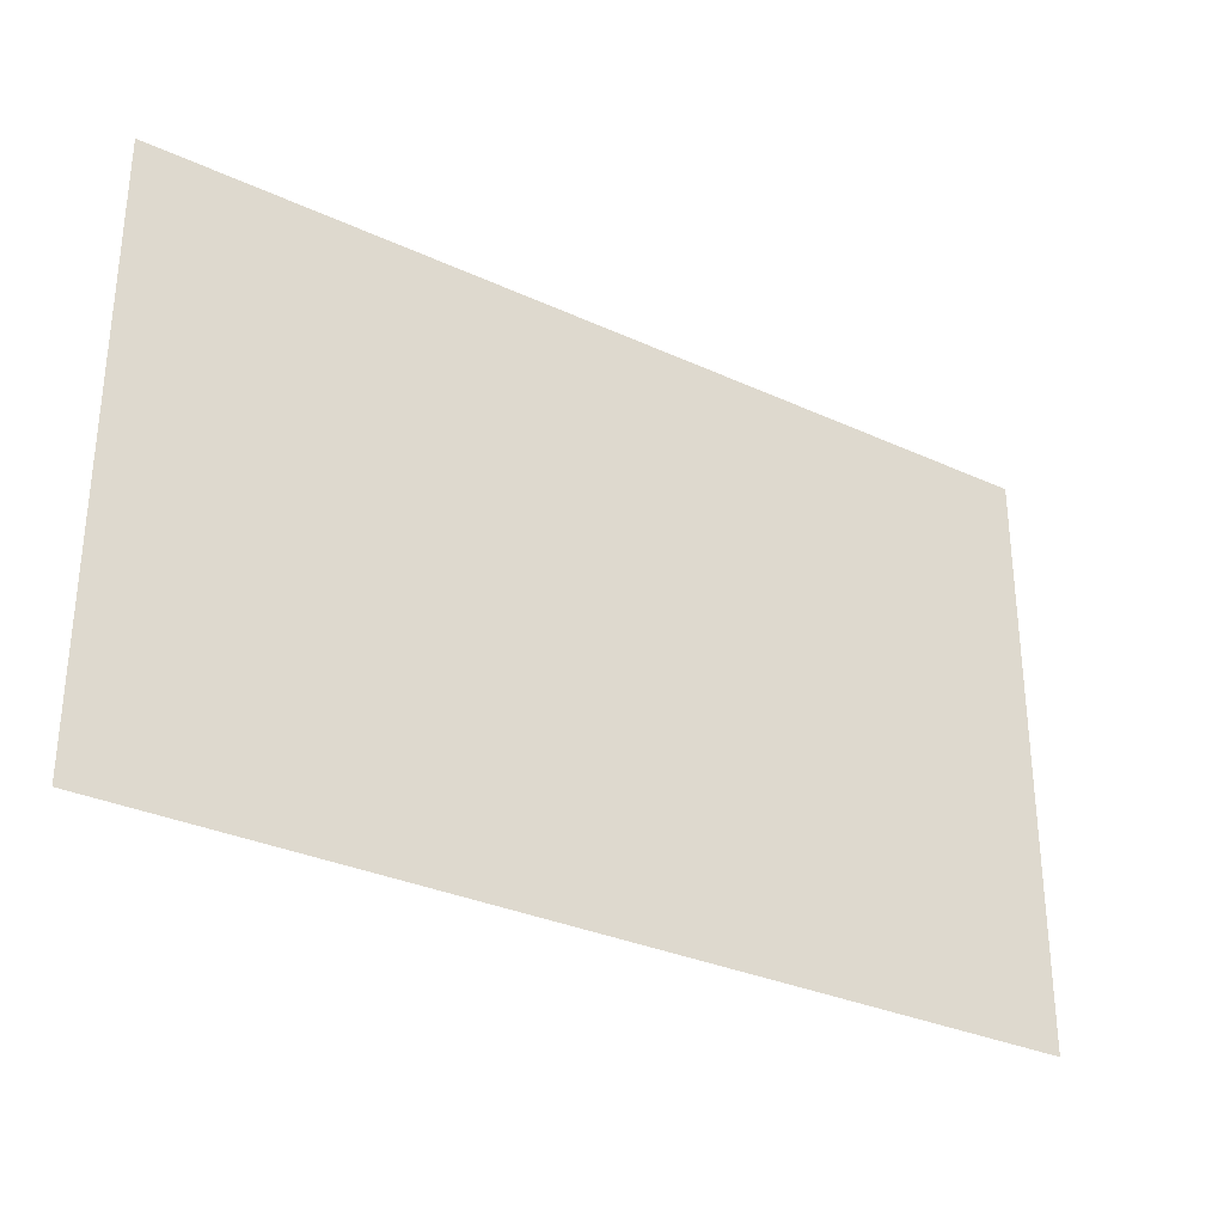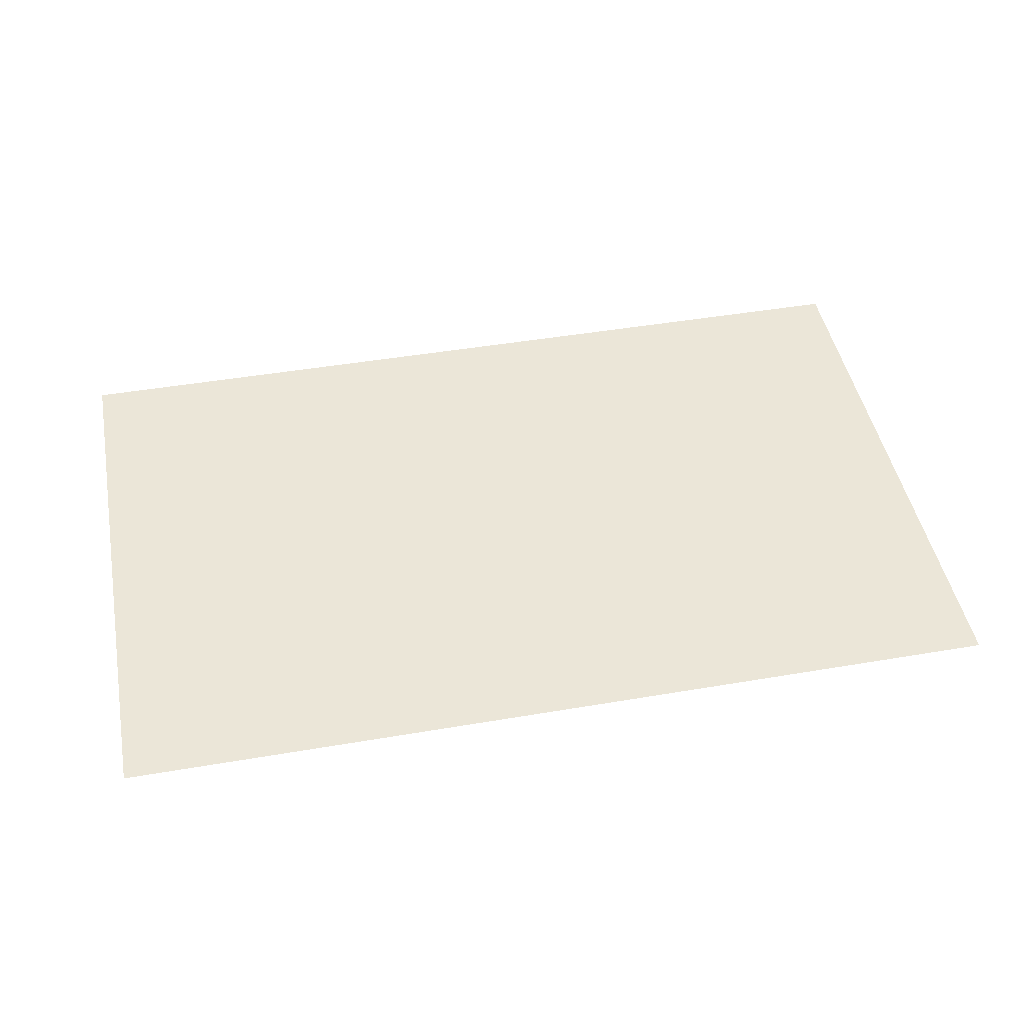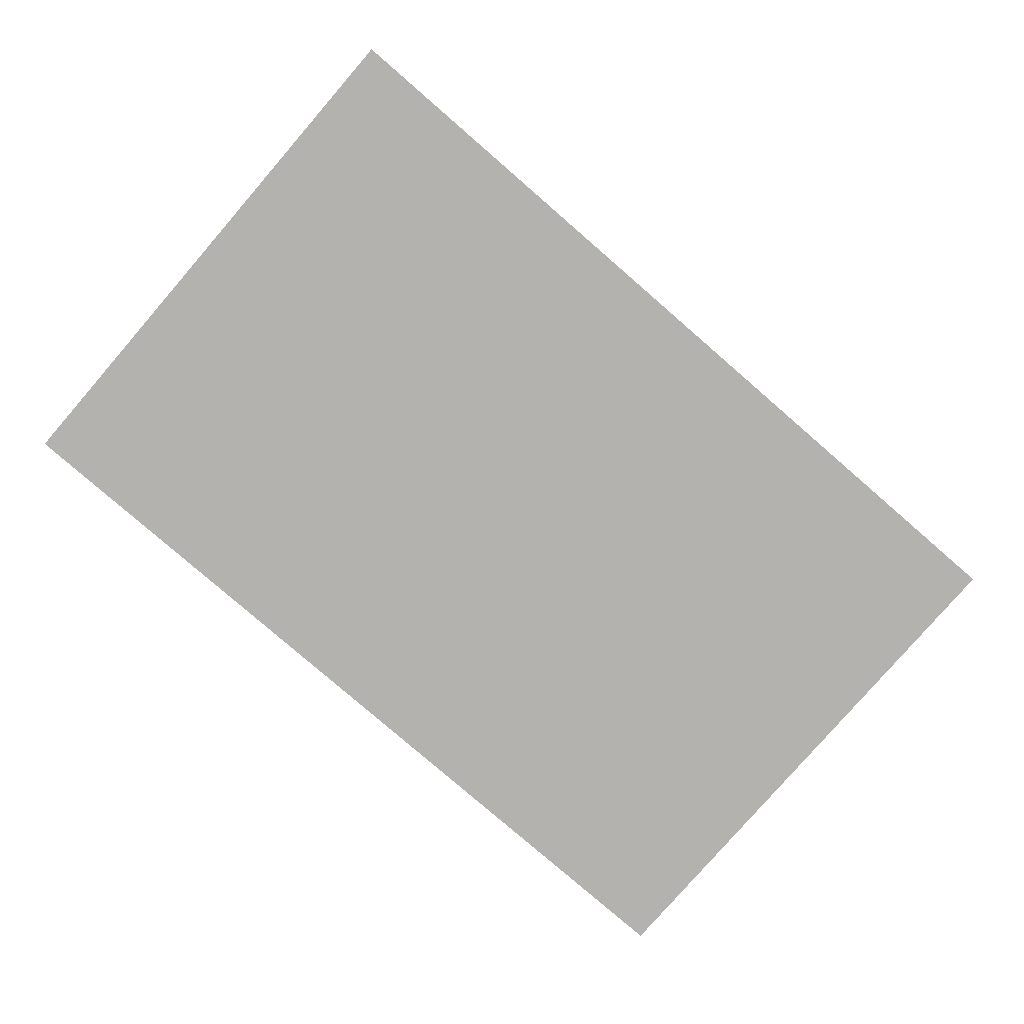
<metadata>
{"format":"obj","ext":"obj","renderer":"f3d","projection":"perspective","resolution":1024,"background":"white","views":[{"elev":-31.1,"azim":146.6,"up":"+Y"},{"elev":46.4,"azim":-11.0,"up":"+Z"},{"elev":-79.8,"azim":-40.9,"up":"+Z"}]}
</metadata>
<code>
g Level9--BGObjects--ButterflyPicFrame (1)--WallAO_7.5x3 (3)
v -2.5 0.25 5.355e-07
v -2.75 0.25 6.06e-07
v -2.75 0 5.871e-07
v -2.5 0 5.166e-07
v -2.25 0.25 4.649e-07
v -2.25 0 4.46e-07
v -2 0.25 3.944e-07
v -2 0 3.755e-07
v -1.75 0.25 3.239e-07
v -1.75 0 3.05e-07
v -1.5 0.25 2.533e-07
v -1.5 0 2.345e-07
v -1.25 0.25 1.828e-07
v -1.25 0 1.639e-07
v -1 0.25 1.123e-07
v -1 0 9.339e-08
v -0.75 0.25 4.173e-08
v -0.75 0 2.285e-08
v -0.5 0.25 -2.881e-08
v -0.5 0 -4.768e-08
v -0.25 0.25 -9.934e-08
v -0.25 0 -1.182e-07
v -4.793e-14 0.25 -1.699e-07
v -5.325e-14 0 -1.887e-07
v 0.25 0.25 -2.404e-07
v 0.25 0 -2.593e-07
v 0.5 0.25 -3.109e-07
v 0.5 0 -3.298e-07
v 0.75 0.25 -3.815e-07
v 0.75 0 -4.003e-07
v 1 0.25 -4.52e-07
v 1 0 -4.709e-07
v 1.25 0.25 -5.225e-07
v 1.25 0 -5.414e-07
v 1.5 0.25 -5.931e-07
v 1.5 0 -6.119e-07
v 1.75 0.25 -6.636e-07
v 1.75 0 -6.825e-07
v 2 0.25 -7.341e-07
v 2 0 -7.53e-07
v 2.25 0.25 -8.047e-07
v 2.25 0 -8.235e-07
v 2.5 0.25 -8.752e-07
v 2.5 0 -8.941e-07
v 2.75 0.25 -9.457e-07
v 2.75 0 -9.646e-07
v 1.25 0.5 -5.037e-07
v 1 0.5 -4.331e-07
v 0.75 0.5 -3.626e-07
v 0.5 0.5 -2.921e-07
v 0.25 0.5 -2.215e-07
v -4.26e-14 0.5 -1.51e-07
v -0.25 0.5 -8.046e-08
v -0.5 0.5 -9.931e-09
v -0.75 0.5 6.06e-08
v -1 0.5 1.311e-07
v -1.25 0.5 2.017e-07
v -1.5 0.5 2.722e-07
v -1.75 0.5 3.427e-07
v -2 0.5 4.133e-07
v -2.25 0.5 4.838e-07
v -2.5 0.5 5.543e-07
v -2.25 0.75 5.027e-07
v -2.5 0.75 5.732e-07
v -2.25 1 5.215e-07
v -2.5 1 5.921e-07
v -2.25 1.25 5.404e-07
v -2.5 1.25 6.11e-07
v -2.25 1.5 5.593e-07
v -2.5 1.5 6.298e-07
v -2.25 1.75 5.782e-07
v -2.5 1.75 6.487e-07
v -2.25 2 5.97e-07
v -2.5 2 6.676e-07
v -2.25 2.25 6.159e-07
v -2.5 2.25 6.865e-07
v -2.25 2.5 6.348e-07
v -2.5 2.5 7.053e-07
v -2.25 2.75 6.537e-07
v -2.5 2.75 7.242e-07
v -2.25 3 6.725e-07
v -2.5 3 7.431e-07
v -2.25 3.25 6.914e-07
v -2.5 3.25 7.619e-07
v -2.25 3.5 7.103e-07
v -2.5 3.5 7.808e-07
v -2 3.5 6.398e-07
v -2 3.25 6.209e-07
v -2 3 6.02e-07
v -2 2.75 5.831e-07
v -2 2.5 5.643e-07
v -2 2.25 5.454e-07
v -2 2 5.265e-07
v -2 1.75 5.076e-07
v -2 1.5 4.888e-07
v -2 1.25 4.699e-07
v -2 1 4.51e-07
v -2 0.75 4.321e-07
v -1.75 2.25 4.749e-07
v -1.75 2.5 4.937e-07
v -1.75 2.75 5.126e-07
v -1.75 3 5.315e-07
v -1.75 3.25 5.504e-07
v -1.75 3.5 5.692e-07
v -1.75 0.75 3.616e-07
v -1.75 1 3.805e-07
v -1.75 1.25 3.994e-07
v -1.75 1.5 4.182e-07
v -1.75 1.75 4.371e-07
v -1.75 2 4.56e-07
v -1.5 2.25 4.043e-07
v -1.5 2.5 4.232e-07
v -1.5 2.75 4.421e-07
v -1.5 3 4.609e-07
v -1.5 3.25 4.798e-07
v -1.5 3.5 4.987e-07
v -1.5 2 3.854e-07
v -1.5 1.75 3.666e-07
v -1.5 1.5 3.477e-07
v -1.5 1.25 3.288e-07
v -1.5 1 3.099e-07
v -1.5 0.75 2.911e-07
v -1.25 2 3.149e-07
v -1.25 2.25 3.338e-07
v -1.25 2.5 3.527e-07
v -1.25 2.75 3.715e-07
v -1.25 3 3.904e-07
v -1.25 3.25 4.093e-07
v -1.25 3.5 4.282e-07
v -1 3.5 3.576e-07
v -1 3.25 3.388e-07
v -1 3 3.199e-07
v -1 2.75 3.01e-07
v -1 2.5 2.821e-07
v -1 2.25 2.633e-07
v -1 2 2.444e-07
v -1.25 1.75 2.96e-07
v -1.25 1.5 2.772e-07
v -1.25 1.25 2.583e-07
v -1.25 1 2.394e-07
v -1.25 0.75 2.205e-07
v -1 1.75 2.255e-07
v -1 1.5 2.066e-07
v -1 1.25 1.878e-07
v -1 1 1.689e-07
v -1 0.75 1.5e-07
v -0.75 1.75 1.55e-07
v -0.75 2 1.738e-07
v -0.75 2.25 1.927e-07
v -0.75 2.5 2.116e-07
v -0.75 2.75 2.305e-07
v -0.75 3 2.493e-07
v -0.75 3.25 2.682e-07
v -0.75 3.5 2.871e-07
v -0.5 3.5 2.166e-07
v -0.5 3.25 1.977e-07
v -0.5 3 1.788e-07
v -0.5 2.75 1.599e-07
v -0.5 2.5 1.411e-07
v -0.5 2.25 1.222e-07
v -0.5 2 1.033e-07
v -0.5 1.75 8.444e-08
v -0.75 1.5 1.361e-07
v -0.75 1.25 1.172e-07
v -0.75 1 9.835e-08
v -0.75 0.75 7.948e-08
v -0.5 1.5 6.557e-08
v -0.5 1.25 4.669e-08
v -0.5 1 2.782e-08
v -0.5 0.75 8.944e-09
v -0.25 1.75 1.391e-08
v -0.25 2 3.278e-08
v -0.25 2.25 5.166e-08
v -0.25 2.5 7.053e-08
v -0.25 2.75 8.941e-08
v -0.25 3 1.083e-07
v -0.25 3.25 1.272e-07
v -0.25 3.5 1.46e-07
v 2.13e-14 3.5 7.55e-08
v 1.598e-14 3.25 5.662e-08
v 1.065e-14 3 3.775e-08
v 5.325e-15 2.75 1.887e-08
v -5.012e-22 2.5 -1.776e-15
v -5.325e-15 2.25 -1.887e-08
v -1.065e-14 2 -3.775e-08
v -1.598e-14 1.75 -5.662e-08
v -0.25 1.5 -4.965e-09
v -0.25 1.25 -2.384e-08
v -0.25 1 -4.271e-08
v -0.25 0.75 -6.159e-08
v -2.13e-14 1.5 -7.55e-08
v -2.663e-14 1.25 -9.437e-08
v -3.195e-14 1 -1.132e-07
v -3.728e-14 0.75 -1.321e-07
v 0.25 1.75 -1.272e-07
v 0.25 2 -1.083e-07
v 0.25 2.25 -8.941e-08
v 0.25 2.5 -7.053e-08
v 0.25 2.75 -5.166e-08
v 0.25 3 -3.278e-08
v 0.25 3.25 -1.391e-08
v 0.25 3.5 4.965e-09
v 0.5 3.5 -6.557e-08
v 0.5 3.25 -8.444e-08
v 0.5 3 -1.033e-07
v 0.5 2.75 -1.222e-07
v 0.5 2.5 -1.411e-07
v 0.5 2.25 -1.599e-07
v 0.5 2 -1.788e-07
v 0.5 1.75 -1.977e-07
v 0.25 1.5 -1.46e-07
v 0.25 1.25 -1.649e-07
v 0.25 1 -1.838e-07
v 0.25 0.75 -2.027e-07
v 0.5 1.5 -2.166e-07
v 0.5 1.25 -2.354e-07
v 0.5 1 -2.543e-07
v 0.5 0.75 -2.732e-07
v 0.75 1.75 -2.682e-07
v 0.75 2 -2.493e-07
v 0.75 2.25 -2.305e-07
v 0.75 2.5 -2.116e-07
v 0.75 2.75 -1.927e-07
v 0.75 3 -1.738e-07
v 0.75 3.25 -1.55e-07
v 0.75 3.5 -1.361e-07
v 1 3.5 -2.066e-07
v 1 3.25 -2.255e-07
v 1 3 -2.444e-07
v 1 2.75 -2.633e-07
v 1 2.5 -2.821e-07
v 1 2.25 -3.01e-07
v 1 2 -3.199e-07
v 1 1.75 -3.388e-07
v 0.75 1.5 -2.871e-07
v 0.75 1.25 -3.06e-07
v 0.75 1 -3.248e-07
v 0.75 0.75 -3.437e-07
v 1 1.5 -3.576e-07
v 1 1.25 -3.765e-07
v 1 1 -3.954e-07
v 1 0.75 -4.143e-07
v 1.25 1.75 -4.093e-07
v 1.25 2 -3.904e-07
v 1.25 2.25 -3.715e-07
v 1.25 2.5 -3.527e-07
v 1.25 2.75 -3.338e-07
v 1.25 3 -3.149e-07
v 1.25 3.25 -2.96e-07
v 1.25 3.5 -2.772e-07
v 1.5 3.5 -3.477e-07
v 1.5 3.25 -3.666e-07
v 1.5 3 -3.854e-07
v 1.5 2.75 -4.043e-07
v 1.5 2.5 -4.232e-07
v 1.5 2.25 -4.421e-07
v 1.5 2 -4.609e-07
v 1.5 1.75 -4.798e-07
v 1.25 1.5 -4.282e-07
v 1.25 1.25 -4.47e-07
v 1.25 1 -4.659e-07
v 1.25 0.75 -4.848e-07
v 1.5 1.5 -4.987e-07
v 1.5 1.25 -5.176e-07
v 1.5 1 -5.364e-07
v 1.5 0.75 -5.553e-07
v 1.5 0.5 -5.742e-07
v 1.75 1.5 -5.692e-07
v 1.75 1.75 -5.504e-07
v 1.75 2 -5.315e-07
v 1.75 2.25 -5.126e-07
v 1.75 2.5 -4.937e-07
v 1.75 2.75 -4.749e-07
v 1.75 3 -4.56e-07
v 1.75 3.25 -4.371e-07
v 1.75 3.5 -4.182e-07
v 2 3.5 -4.888e-07
v 2 3.25 -5.076e-07
v 2 3 -5.265e-07
v 2 2.75 -5.454e-07
v 2 2.5 -5.643e-07
v 2 2.25 -5.831e-07
v 2 2 -6.02e-07
v 2 1.75 -6.209e-07
v 2 1.5 -6.398e-07
v 1.75 1.25 -5.881e-07
v 1.75 1 -6.07e-07
v 1.75 0.75 -6.258e-07
v 1.75 0.5 -6.447e-07
v 2 1.25 -6.586e-07
v 2 1 -6.775e-07
v 2 0.75 -6.964e-07
v 2 0.5 -7.153e-07
v 2.25 1.5 -7.103e-07
v 2.25 1.75 -6.914e-07
v 2.25 2 -6.725e-07
v 2.25 2.25 -6.537e-07
v 2.25 2.5 -6.348e-07
v 2.25 2.75 -6.159e-07
v 2.25 3 -5.97e-07
v 2.25 3.25 -5.782e-07
v 2.25 3.5 -5.593e-07
v 2.5 3.5 -6.298e-07
v 2.5 3.25 -6.487e-07
v 2.5 3 -6.676e-07
v 2.5 2.75 -6.865e-07
v 2.5 2.5 -7.053e-07
v 2.5 2.25 -7.242e-07
v 2.5 2 -7.431e-07
v 2.5 1.75 -7.619e-07
v 2.5 1.5 -7.808e-07
v 2.25 1.25 -7.292e-07
v 2.25 1 -7.48e-07
v 2.25 0.75 -7.669e-07
v 2.25 0.5 -7.858e-07
v 2.5 1.25 -7.997e-07
v 2.5 1 -8.186e-07
v 2.5 0.75 -8.374e-07
v 2.5 0.5 -8.563e-07
v 2.75 1.5 -8.514e-07
v 2.75 1.75 -8.325e-07
v 2.75 2 -8.136e-07
v 2.75 2.25 -7.947e-07
v 2.75 2.5 -7.759e-07
v 2.75 2.75 -7.57e-07
v 2.75 3 -7.381e-07
v 2.75 3.25 -7.192e-07
v 2.75 3.5 -7.004e-07
v 2.75 1.25 -8.702e-07
v 2.75 1 -8.891e-07
v 2.75 0.75 -9.08e-07
v 2.75 0.5 -9.269e-07
v -2.75 3.5 8.514e-07
v -2.75 3.25 8.325e-07
v -2.75 3 8.136e-07
v -2.75 2.75 7.947e-07
v -2.75 2.5 7.759e-07
v -2.75 2.25 7.57e-07
v -2.75 2 7.381e-07
v -2.75 1.75 7.192e-07
v -2.75 1.5 7.004e-07
v -2.75 1.25 6.815e-07
v -2.75 1 6.626e-07
v -2.75 0.75 6.437e-07
v -2.75 0.5 6.249e-07
g Level9--BGObjects--ButterflyPicFrame (1)--WallAO_7.5x3 (3)_0
f 3 2 1
f 4 3 1
f 4 1 5
f 6 4 5
f 6 5 7
f 8 6 7
f 8 7 9
f 10 8 9
f 10 9 11
f 12 10 11
f 12 11 13
f 14 12 13
f 14 13 15
f 16 14 15
f 16 15 17
f 18 16 17
f 18 17 19
f 20 18 19
f 20 19 21
f 22 20 21
f 22 21 23
f 24 22 23
f 24 23 25
f 26 24 25
f 26 25 27
f 28 26 27
f 28 27 29
f 30 28 29
f 30 29 31
f 32 30 31
f 32 31 33
f 34 32 33
f 34 33 35
f 36 34 35
f 36 35 37
f 38 36 37
f 38 37 39
f 40 38 39
f 40 39 41
f 42 40 41
f 42 41 43
f 44 42 43
f 44 43 45
f 46 44 45
f 33 31 47
f 31 48 47
f 31 29 48
f 29 49 48
f 29 27 49
f 27 50 49
f 27 25 50
f 25 51 50
f 25 23 51
f 23 52 51
f 23 21 52
f 21 53 52
f 21 19 53
f 19 54 53
f 19 17 54
f 17 55 54
f 17 15 55
f 15 56 55
f 15 13 56
f 13 57 56
f 13 11 57
f 11 58 57
f 11 9 58
f 9 59 58
f 9 7 59
f 7 60 59
f 7 5 60
f 5 61 60
f 5 1 61
f 1 62 61
f 61 62 63
f 62 64 63
f 63 64 65
f 64 66 65
f 65 66 67
f 66 68 67
f 67 68 69
f 68 70 69
f 69 70 71
f 70 72 71
f 71 72 73
f 72 74 73
f 73 74 75
f 74 76 75
f 75 76 77
f 76 78 77
f 77 78 79
f 78 80 79
f 79 80 81
f 80 82 81
f 81 82 83
f 82 84 83
f 83 84 85
f 84 86 85
f 83 85 87
f 88 83 87
f 81 83 88
f 89 81 88
f 79 81 89
f 90 79 89
f 77 79 90
f 91 77 90
f 75 77 91
f 92 75 91
f 73 75 92
f 93 73 92
f 71 73 93
f 94 71 93
f 69 71 94
f 95 69 94
f 67 69 95
f 96 67 95
f 65 67 96
f 97 65 96
f 63 65 97
f 98 63 97
f 61 63 98
f 60 61 98
f 93 92 99
f 99 92 100
f 92 91 100
f 100 91 101
f 91 90 101
f 101 90 102
f 90 89 102
f 102 89 103
f 89 88 103
f 103 88 104
f 88 87 104
f 60 98 105
f 105 98 106
f 98 97 106
f 106 97 107
f 97 96 107
f 107 96 108
f 96 95 108
f 108 95 109
f 95 94 109
f 109 94 110
f 94 93 110
f 110 93 99
f 110 99 111
f 111 99 112
f 99 100 112
f 112 100 113
f 100 101 113
f 113 101 114
f 101 102 114
f 114 102 115
f 102 103 115
f 115 103 116
f 103 104 116
f 117 110 111
f 109 110 117
f 118 109 117
f 108 109 118
f 119 108 118
f 107 108 119
f 120 107 119
f 106 107 120
f 121 106 120
f 105 106 121
f 122 105 121
f 59 105 122
f 59 60 105
f 58 59 122
f 118 117 123
f 123 117 124
f 117 111 124
f 124 111 125
f 111 112 125
f 125 112 126
f 112 113 126
f 126 113 127
f 113 114 127
f 127 114 128
f 114 115 128
f 128 115 129
f 115 116 129
f 128 129 130
f 131 128 130
f 127 128 131
f 132 127 131
f 126 127 132
f 133 126 132
f 125 126 133
f 134 125 133
f 124 125 134
f 135 124 134
f 123 124 135
f 136 123 135
f 137 123 136
f 137 118 123
f 119 118 137
f 138 119 137
f 120 119 138
f 139 120 138
f 121 120 139
f 140 121 139
f 122 121 140
f 141 122 140
f 58 122 141
f 57 58 141
f 142 137 136
f 138 137 142
f 143 138 142
f 139 138 143
f 144 139 143
f 140 139 144
f 145 140 144
f 141 140 145
f 146 141 145
f 57 141 146
f 56 57 146
f 143 142 147
f 147 142 148
f 142 136 148
f 148 136 149
f 136 135 149
f 149 135 150
f 135 134 150
f 150 134 151
f 134 133 151
f 151 133 152
f 133 132 152
f 152 132 153
f 132 131 153
f 153 131 154
f 131 130 154
f 153 154 155
f 156 153 155
f 152 153 156
f 157 152 156
f 151 152 157
f 158 151 157
f 150 151 158
f 159 150 158
f 149 150 159
f 160 149 159
f 148 149 160
f 161 148 160
f 147 148 161
f 162 147 161
f 163 147 162
f 163 143 147
f 144 143 163
f 164 144 163
f 145 144 164
f 165 145 164
f 146 145 165
f 166 146 165
f 56 146 166
f 55 56 166
f 167 163 162
f 164 163 167
f 168 164 167
f 165 164 168
f 169 165 168
f 166 165 169
f 170 166 169
f 55 166 170
f 54 55 170
f 167 162 171
f 171 162 172
f 162 161 172
f 172 161 173
f 161 160 173
f 173 160 174
f 160 159 174
f 174 159 175
f 159 158 175
f 175 158 176
f 158 157 176
f 176 157 177
f 157 156 177
f 177 156 178
f 156 155 178
f 177 178 179
f 180 177 179
f 176 177 180
f 181 176 180
f 175 176 181
f 182 175 181
f 174 175 182
f 183 174 182
f 173 174 183
f 184 173 183
f 172 173 184
f 185 172 184
f 171 172 185
f 186 171 185
f 187 171 186
f 187 167 171
f 168 167 187
f 188 168 187
f 169 168 188
f 189 169 188
f 170 169 189
f 190 170 189
f 54 170 190
f 53 54 190
f 191 187 186
f 188 187 191
f 192 188 191
f 189 188 192
f 193 189 192
f 190 189 193
f 194 190 193
f 53 190 194
f 52 53 194
f 191 186 195
f 195 186 196
f 186 185 196
f 196 185 197
f 185 184 197
f 197 184 198
f 184 183 198
f 198 183 199
f 183 182 199
f 199 182 200
f 182 181 200
f 200 181 201
f 181 180 201
f 201 180 202
f 180 179 202
f 201 202 203
f 204 201 203
f 200 201 204
f 205 200 204
f 199 200 205
f 206 199 205
f 198 199 206
f 207 198 206
f 197 198 207
f 208 197 207
f 196 197 208
f 209 196 208
f 195 196 209
f 210 195 209
f 211 195 210
f 211 191 195
f 192 191 211
f 212 192 211
f 193 192 212
f 213 193 212
f 194 193 213
f 214 194 213
f 52 194 214
f 51 52 214
f 215 211 210
f 212 211 215
f 216 212 215
f 213 212 216
f 217 213 216
f 214 213 217
f 218 214 217
f 51 214 218
f 50 51 218
f 215 210 219
f 219 210 220
f 210 209 220
f 220 209 221
f 209 208 221
f 221 208 222
f 208 207 222
f 222 207 223
f 207 206 223
f 223 206 224
f 206 205 224
f 224 205 225
f 205 204 225
f 225 204 226
f 204 203 226
f 225 226 227
f 228 225 227
f 224 225 228
f 229 224 228
f 223 224 229
f 230 223 229
f 222 223 230
f 231 222 230
f 221 222 231
f 232 221 231
f 220 221 232
f 233 220 232
f 219 220 233
f 234 219 233
f 235 219 234
f 235 215 219
f 216 215 235
f 236 216 235
f 217 216 236
f 237 217 236
f 218 217 237
f 238 218 237
f 50 218 238
f 49 50 238
f 239 235 234
f 236 235 239
f 240 236 239
f 237 236 240
f 241 237 240
f 238 237 241
f 242 238 241
f 49 238 242
f 48 49 242
f 239 234 243
f 243 234 244
f 234 233 244
f 244 233 245
f 233 232 245
f 245 232 246
f 232 231 246
f 246 231 247
f 231 230 247
f 247 230 248
f 230 229 248
f 248 229 249
f 229 228 249
f 249 228 250
f 228 227 250
f 249 250 251
f 252 249 251
f 248 249 252
f 253 248 252
f 247 248 253
f 254 247 253
f 246 247 254
f 255 246 254
f 245 246 255
f 256 245 255
f 244 245 256
f 257 244 256
f 243 244 257
f 258 243 257
f 259 243 258
f 259 239 243
f 240 239 259
f 260 240 259
f 241 240 260
f 261 241 260
f 242 241 261
f 262 242 261
f 48 242 262
f 47 48 262
f 263 259 258
f 260 259 263
f 264 260 263
f 261 260 264
f 265 261 264
f 262 261 265
f 266 262 265
f 47 262 266
f 267 47 266
f 33 47 267
f 35 33 267
f 264 263 268
f 268 263 269
f 263 258 269
f 269 258 270
f 258 257 270
f 270 257 271
f 257 256 271
f 271 256 272
f 256 255 272
f 272 255 273
f 255 254 273
f 273 254 274
f 254 253 274
f 274 253 275
f 253 252 275
f 275 252 276
f 252 251 276
f 275 276 277
f 278 275 277
f 274 275 278
f 279 274 278
f 273 274 279
f 280 273 279
f 272 273 280
f 281 272 280
f 271 272 281
f 282 271 281
f 270 271 282
f 283 270 282
f 269 270 283
f 284 269 283
f 268 269 284
f 285 268 284
f 286 268 285
f 286 264 268
f 265 264 286
f 287 265 286
f 266 265 287
f 288 266 287
f 267 266 288
f 289 267 288
f 35 267 289
f 37 35 289
f 290 286 285
f 287 286 290
f 291 287 290
f 288 287 291
f 292 288 291
f 289 288 292
f 293 289 292
f 37 289 293
f 39 37 293
f 290 285 294
f 294 285 295
f 285 284 295
f 295 284 296
f 284 283 296
f 296 283 297
f 283 282 297
f 297 282 298
f 282 281 298
f 298 281 299
f 281 280 299
f 299 280 300
f 280 279 300
f 300 279 301
f 279 278 301
f 301 278 302
f 278 277 302
f 301 302 303
f 304 301 303
f 300 301 304
f 305 300 304
f 299 300 305
f 306 299 305
f 298 299 306
f 307 298 306
f 297 298 307
f 308 297 307
f 296 297 308
f 309 296 308
f 295 296 309
f 310 295 309
f 294 295 310
f 311 294 310
f 312 294 311
f 312 290 294
f 291 290 312
f 313 291 312
f 292 291 313
f 314 292 313
f 293 292 314
f 315 293 314
f 39 293 315
f 41 39 315
f 316 312 311
f 313 312 316
f 317 313 316
f 314 313 317
f 318 314 317
f 315 314 318
f 319 315 318
f 41 315 319
f 43 41 319
f 316 311 320
f 320 311 321
f 311 310 321
f 321 310 322
f 310 309 322
f 322 309 323
f 309 308 323
f 323 308 324
f 308 307 324
f 324 307 325
f 307 306 325
f 325 306 326
f 306 305 326
f 326 305 327
f 305 304 327
f 327 304 328
f 304 303 328
f 329 316 320
f 317 316 329
f 330 317 329
f 318 317 330
f 331 318 330
f 319 318 331
f 332 319 331
f 43 319 332
f 45 43 332
f 334 333 86
f 84 334 86
f 335 334 84
f 82 335 84
f 336 335 82
f 80 336 82
f 337 336 80
f 78 337 80
f 338 337 78
f 76 338 78
f 339 338 76
f 74 339 76
f 340 339 74
f 72 340 74
f 341 340 72
f 70 341 72
f 342 341 70
f 68 342 70
f 343 342 68
f 66 343 68
f 344 343 66
f 64 344 66
f 345 344 64
f 62 345 64
f 2 345 62
f 1 2 62

</code>
